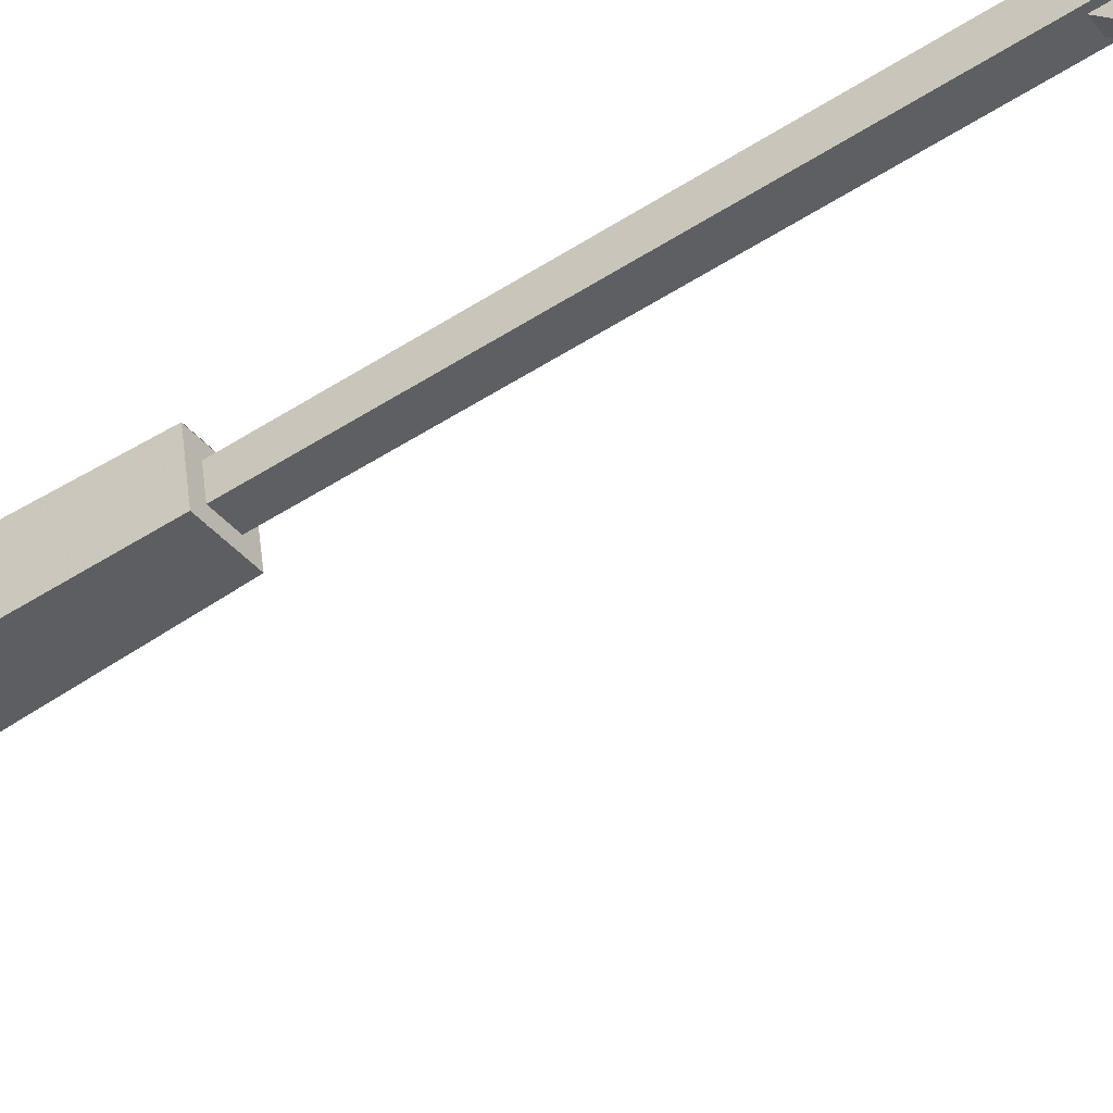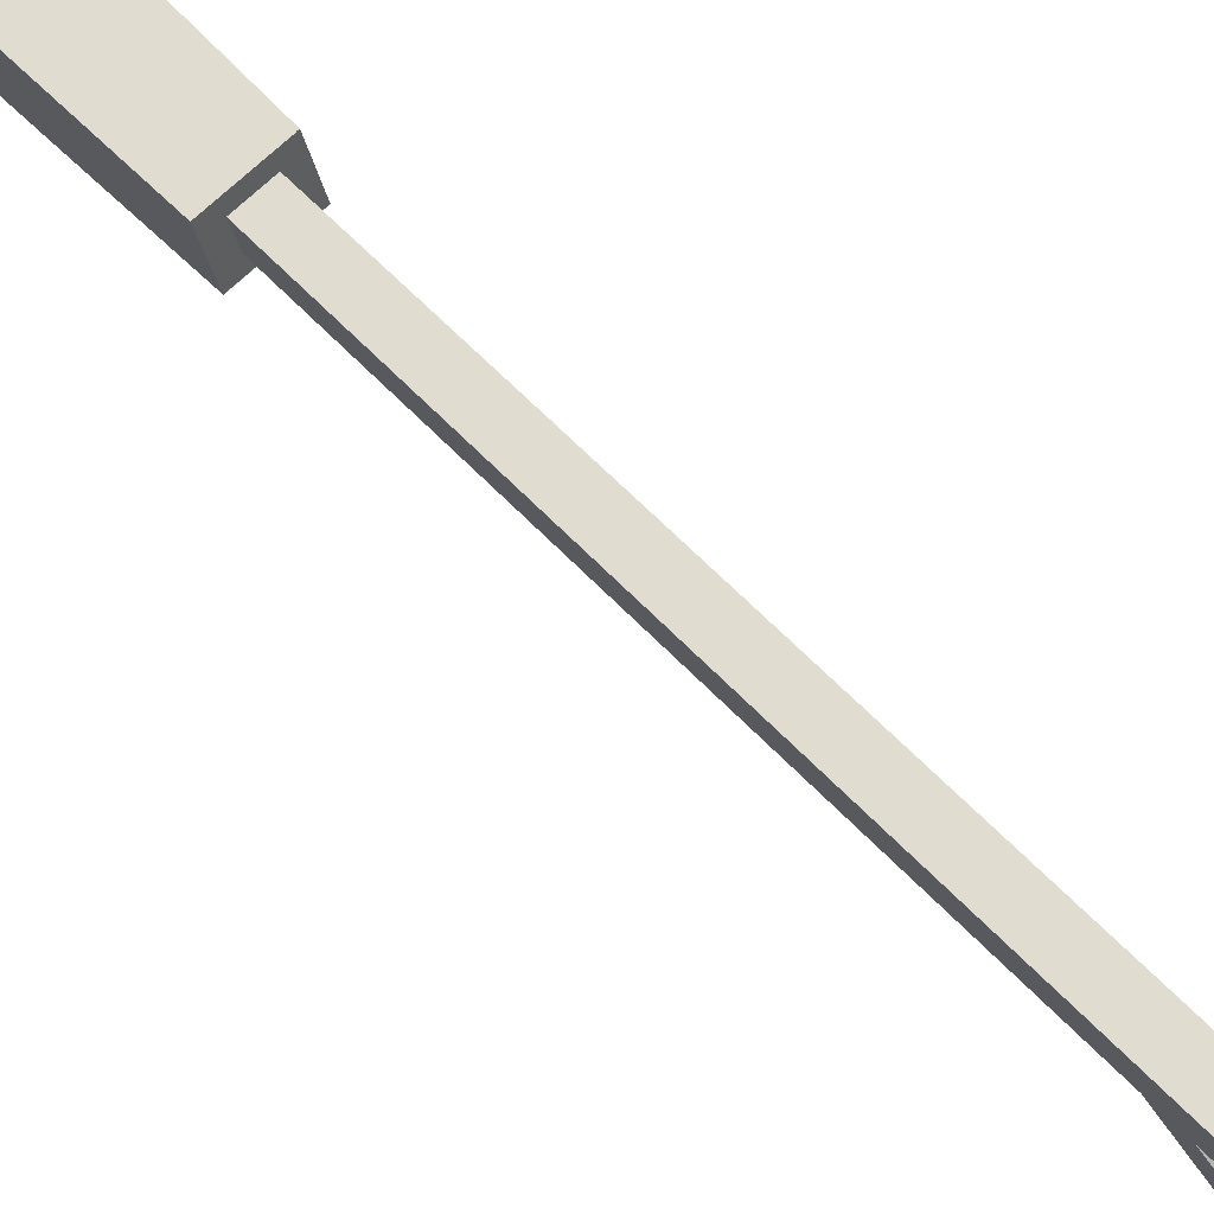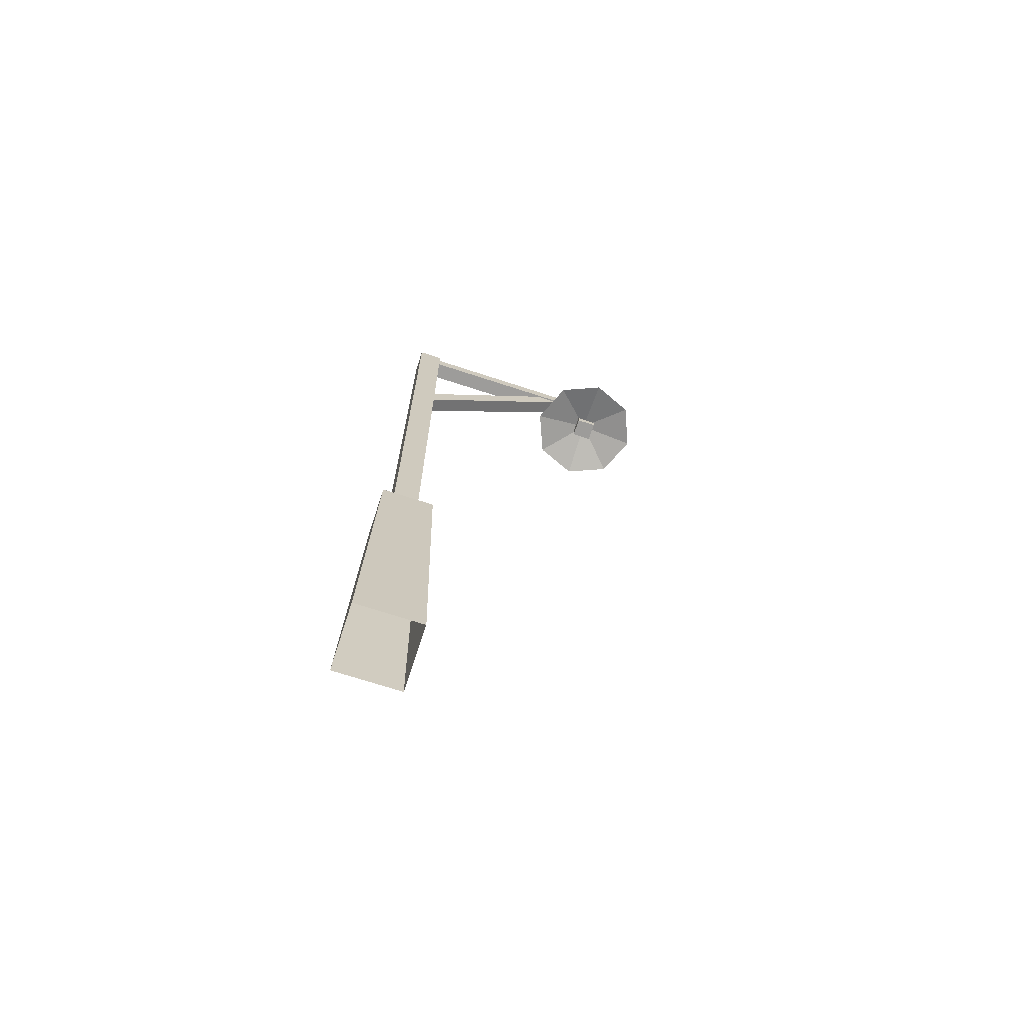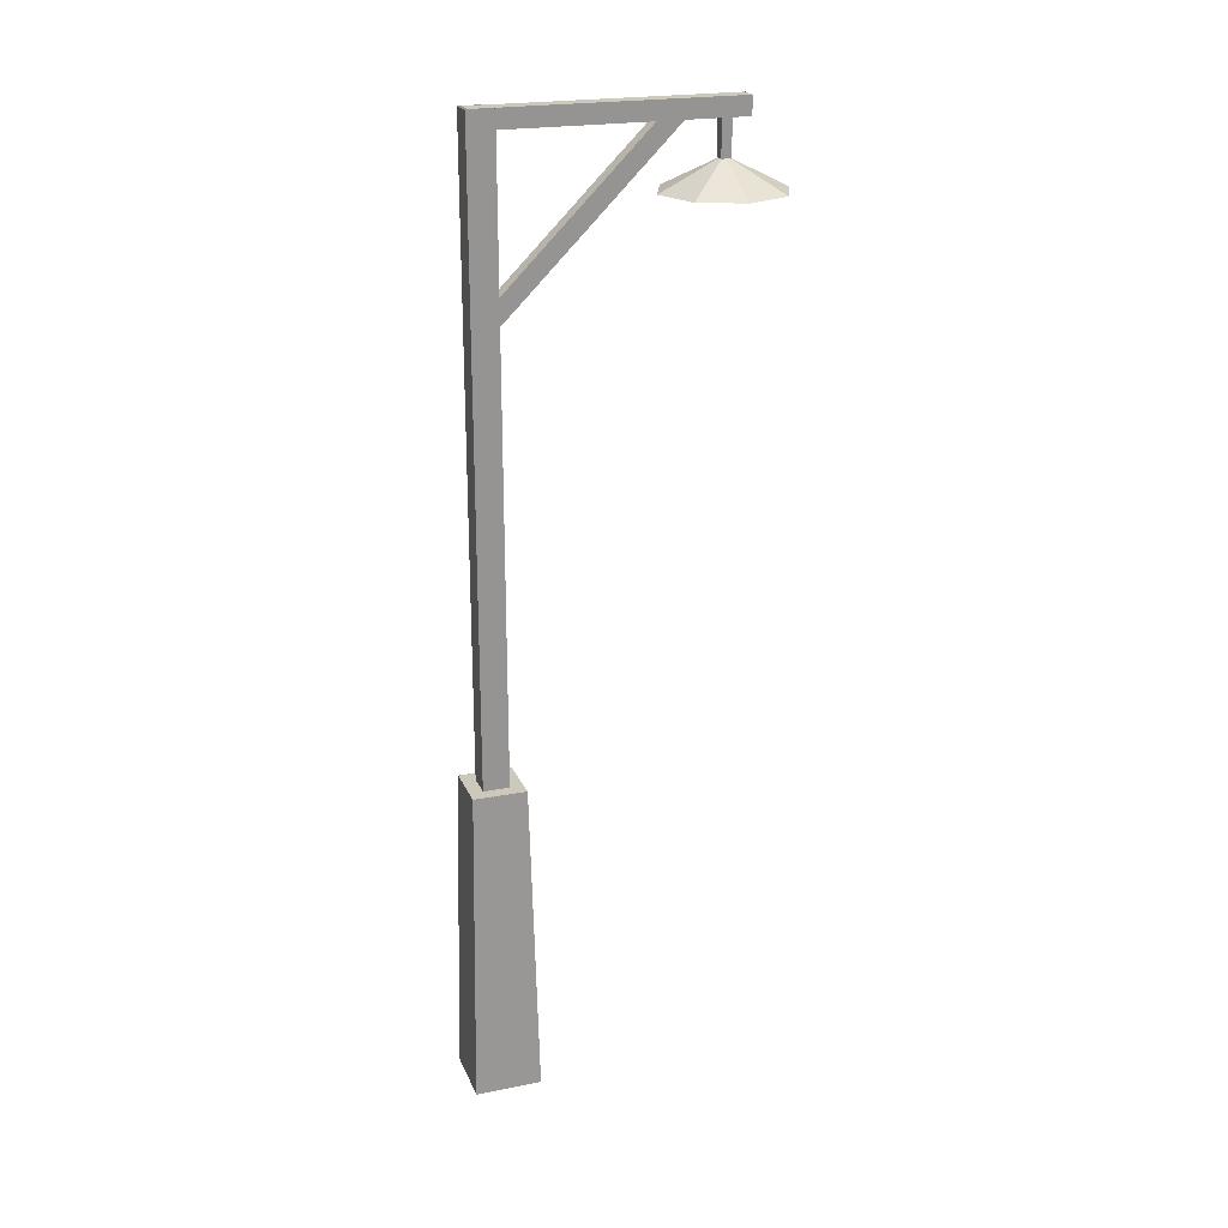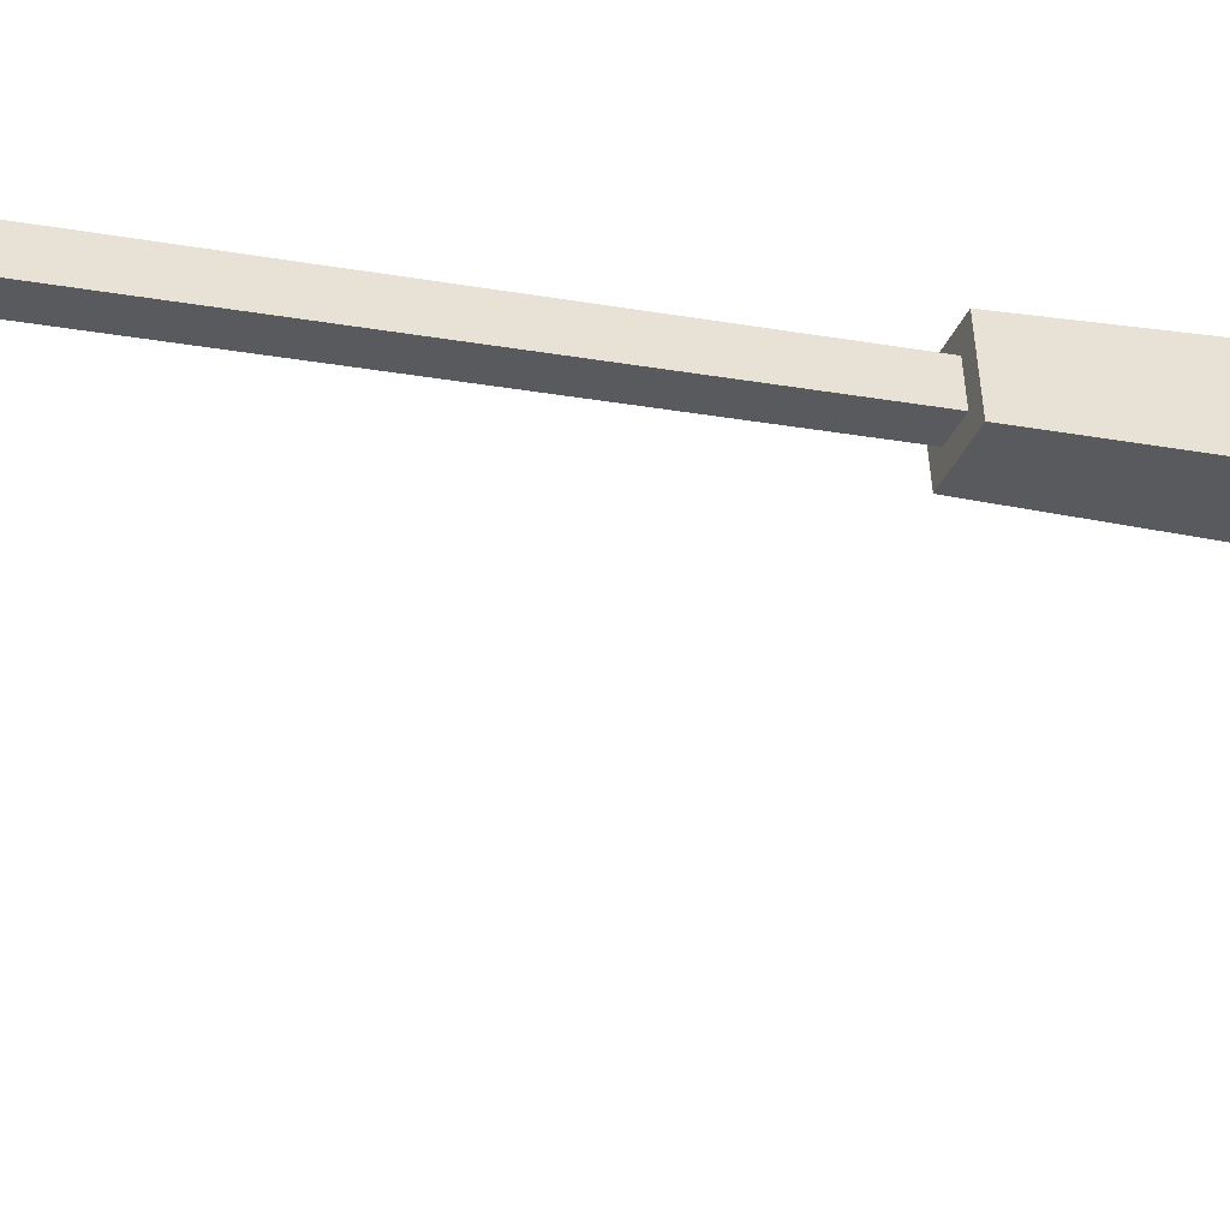
<metadata>
{"format":"obj","ext":"obj","renderer":"f3d","projection":"perspective","resolution":1024,"background":"white","views":[{"elev":-52.5,"azim":124.6,"up":"+Z"},{"elev":54.8,"azim":138.9,"up":"+Z"},{"elev":-70.3,"azim":84.3,"up":"+Y"},{"elev":22.2,"azim":83.7,"up":"+Y"},{"elev":-19.4,"azim":-110.1,"up":"+Z"}]}
</metadata>
<code>
v 7.18 -16.16 4.587
v 6.382 16.16 4.077
v 1.153 16.16 5.23
v 0 16.16 0
v 5.23 16.16 -1.152
v 6.382 16.16 4.077
v 7.18 -16.16 4.587
v 5.74 -16.16 -1.95
v -0.7979 -16.16 -0.5097
v 0.6428 -16.16 6.028
v 4.763 15.98 3.043
v 4.763 79.41 3.043
v 2.187 79.41 3.61
v 1.619 79.41 1.035
v 4.195 79.41 0.4668
v 4.763 79.41 3.043
v 4.763 15.98 3.043
v 4.195 15.98 0.4668
v 1.619 15.98 1.035
v 2.187 15.98 3.61
v 6.386 16.14 4.078
v 5.233 16.14 -1.155
v 0 16.14 -0.0019
v 1.153 16.14 5.231
v 4.13 60.92 2.704
v 0.2275 79.05 -15
v -1.283 79.05 -14.67
v -1.564 77.74 -15.94
v -0.0535 77.74 -16.28
v 0.2275 79.05 -15
v 4.13 60.92 2.704
v 3.849 59.61 1.429
v 2.338 59.61 1.761
v 2.619 60.92 3.037
v 4.313 79.44 2.839
v -1.205 79.44 -22.2
v -3.009 79.44 -21.8
v -3.009 77.59 -21.8
v -1.205 77.59 -22.2
v -1.205 79.44 -22.2
v 4.313 79.44 2.839
v 4.313 77.59 2.839
v 2.51 77.59 3.236
v 2.51 79.44 3.236
v -1.046 73.96 -19.5
v -1.046 77.92 -19.5
v -2.016 77.92 -19.28
v -2.229 77.92 -20.25
v -1.26 77.92 -20.46
v -1.046 77.92 -19.5
v -1.046 73.96 -19.5
v -1.26 73.96 -20.46
v -2.229 73.96 -20.25
v -2.016 73.96 -19.28
v -1.205 79.45 -22.2
v -1.205 77.59 -22.2
v -3.005 77.59 -21.8
v -3.005 79.45 -21.8
v -0.2898 71.11 -13.77
v 3.628 71.11 -16.5
v 4.463 71.11 -21.21
v 1.728 71.11 -25.12
v -2.977 71.11 -25.96
v -1.633 74.24 -19.86
v -2.977 71.11 -25.96
v -6.895 71.11 -23.22
v -7.73 71.11 -18.52
v -4.994 71.11 -14.6
v -0.2898 71.11 -13.77
v 3.628 71.11 -16.5
v 4.463 71.11 -21.21
v 1.728 71.11 -25.12
v -2.977 71.11 -25.96
v -1.633 72.67 -19.86
v -2.977 71.11 -25.96
v -6.895 71.11 -23.22
v -7.73 71.11 -18.52
v -4.994 71.11 -14.6
v -2.43 71.26 -18.59
v -2.891 71.26 -20.68
v -2.891 72.32 -20.68
v -2.43 72.32 -18.59
v -0.4114 71.26 -19.03
v -0.8728 71.26 -21.13
v -0.8728 72.32 -21.13
v -0.4114 72.32 -19.03
f 6 7 8
f 5 6 8
f 4 5 8
f 4 8 9
f 3 4 9
f 3 9 10
f 2 3 10
f 1 2 10
f 16 17 18
f 15 16 18
f 14 15 18
f 14 18 19
f 13 14 19
f 13 19 20
f 12 13 20
f 11 12 20
f 23 24 21
f 22 23 21
f 30 31 32
f 29 30 32
f 28 29 32
f 28 32 33
f 27 28 33
f 27 33 34
f 26 27 34
f 25 26 34
f 40 41 42
f 39 40 42
f 38 39 42
f 38 42 43
f 37 38 43
f 37 43 44
f 36 37 44
f 35 36 44
f 50 51 52
f 49 50 52
f 48 49 52
f 48 52 53
f 47 48 53
f 47 53 54
f 46 47 54
f 45 46 54
f 57 58 55
f 56 57 55
f 64 65 66
f 64 66 67
f 64 67 68
f 64 68 59
f 64 59 60
f 62 63 64
f 61 62 64
f 61 64 60
f 76 75 74
f 77 76 74
f 78 77 74
f 69 78 74
f 70 69 74
f 74 73 72
f 74 72 71
f 70 74 71
f 81 80 79
f 82 81 79
f 84 83 79
f 80 84 79
f 85 84 80
f 81 85 80
f 83 86 82
f 79 83 82
f 85 86 83
f 84 85 83

</code>
